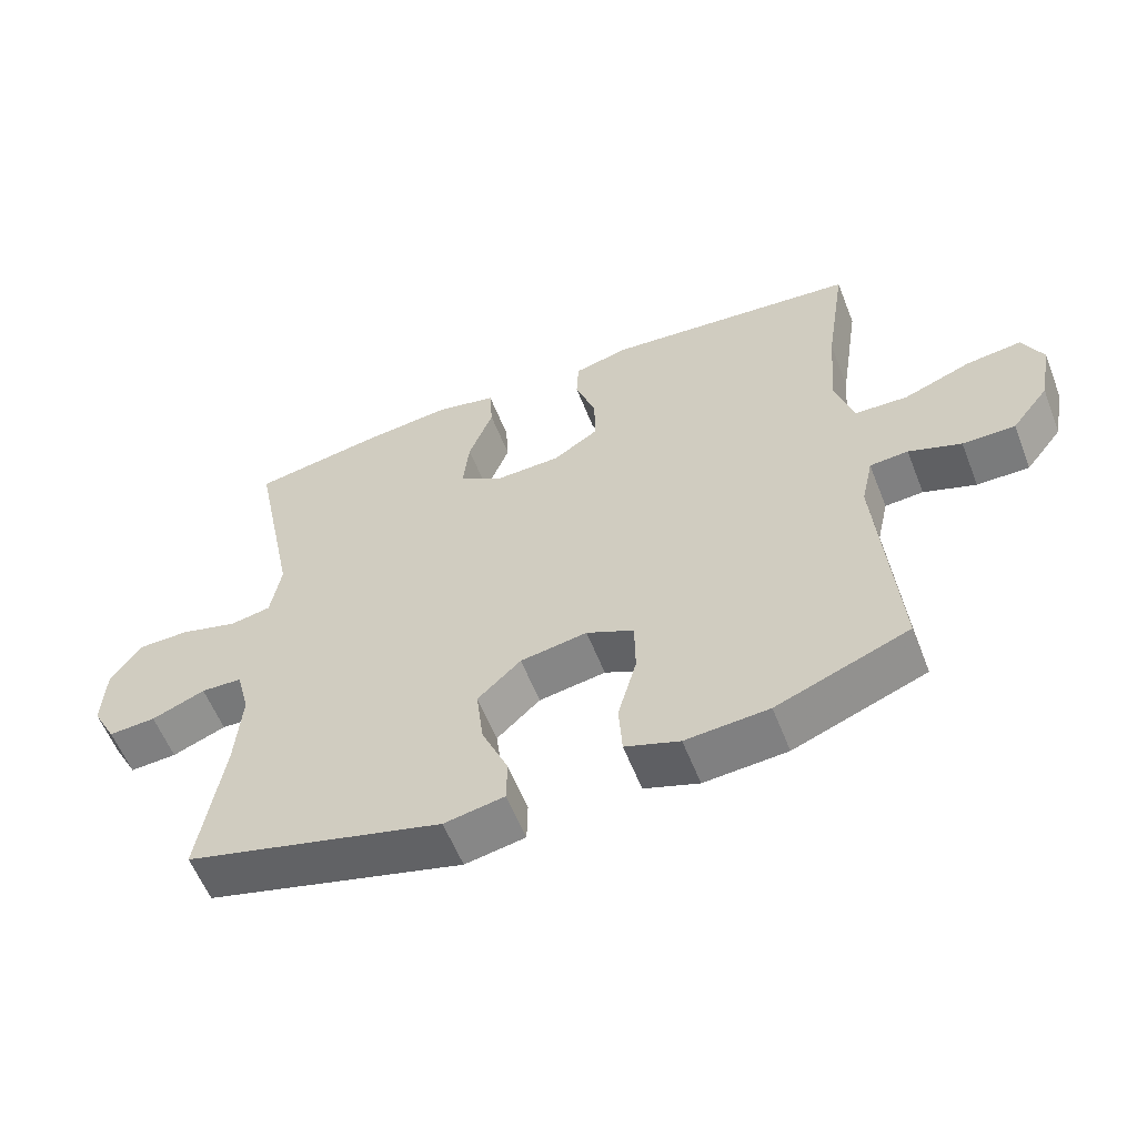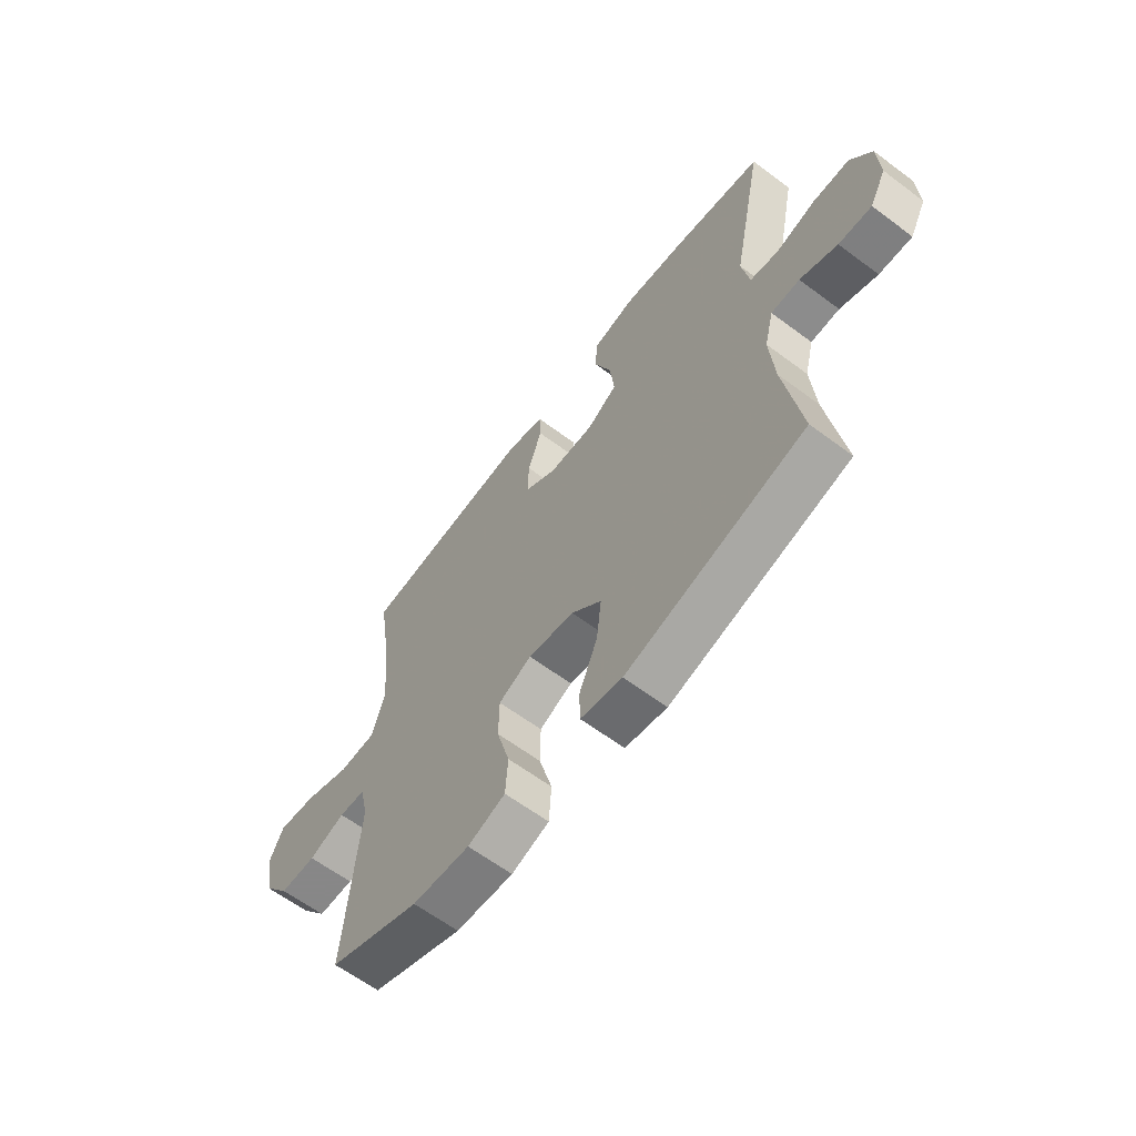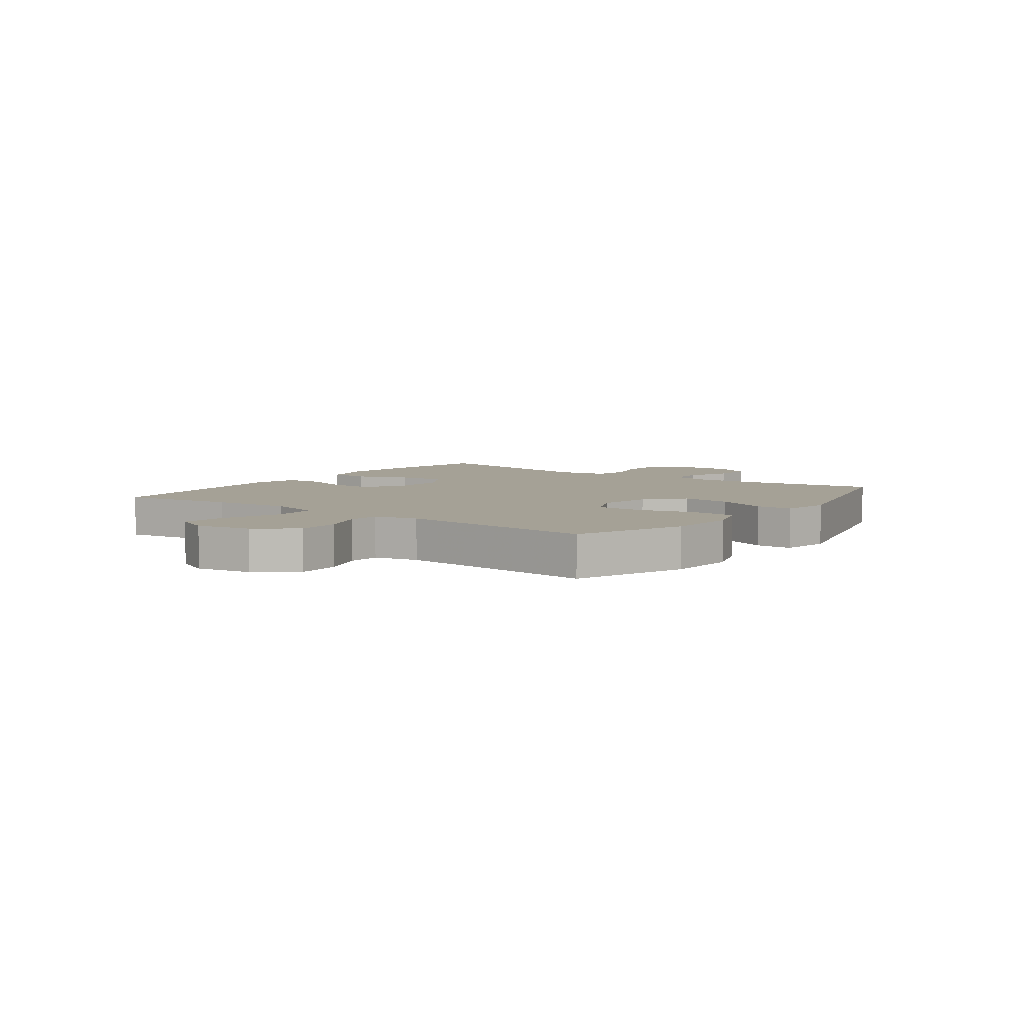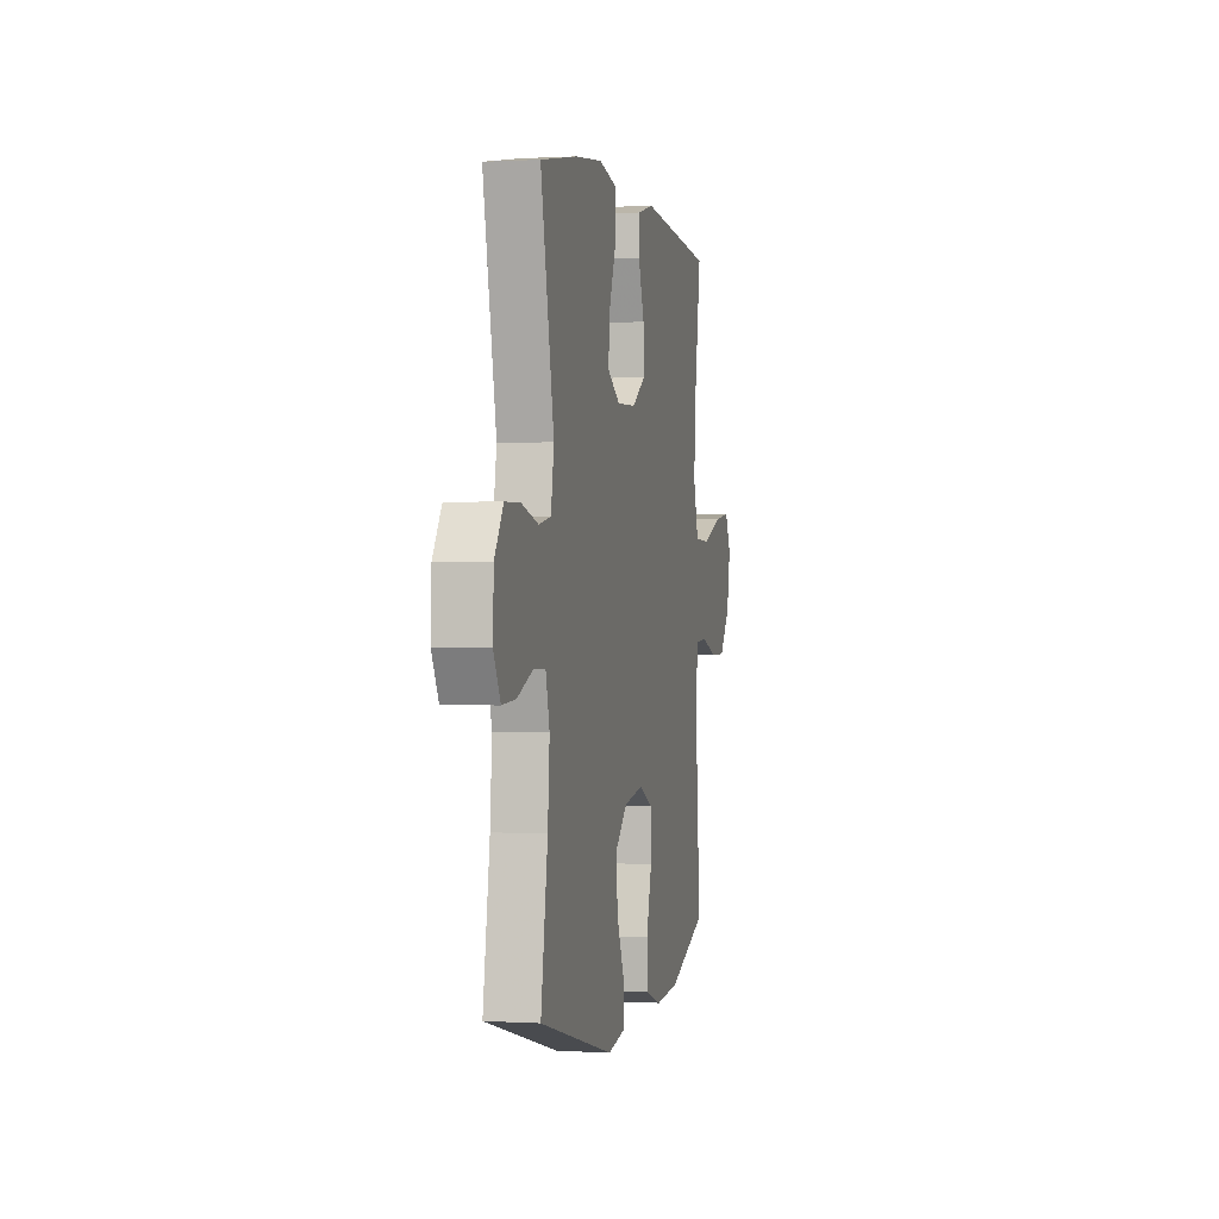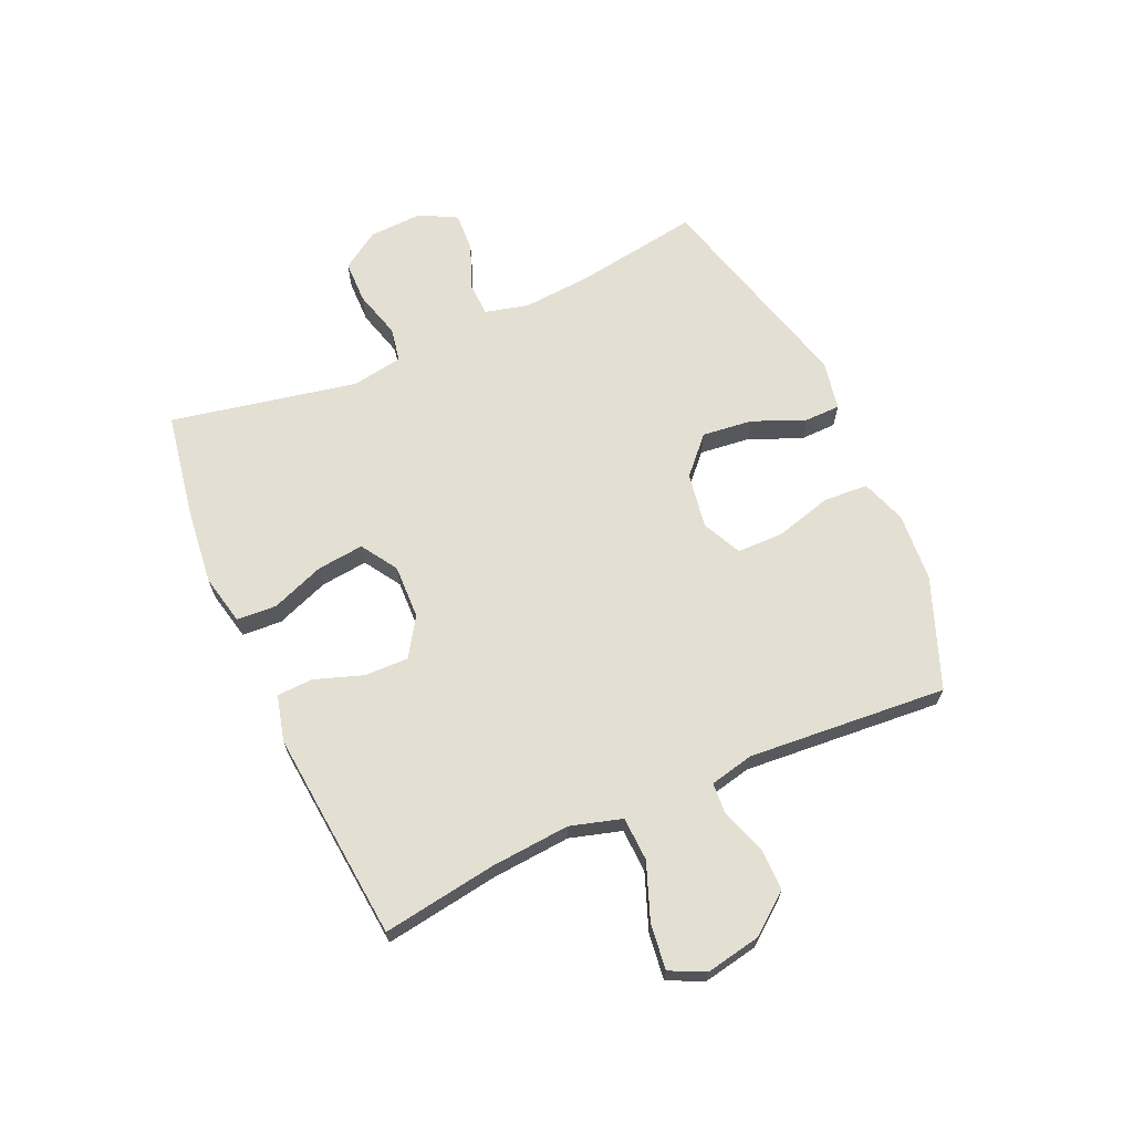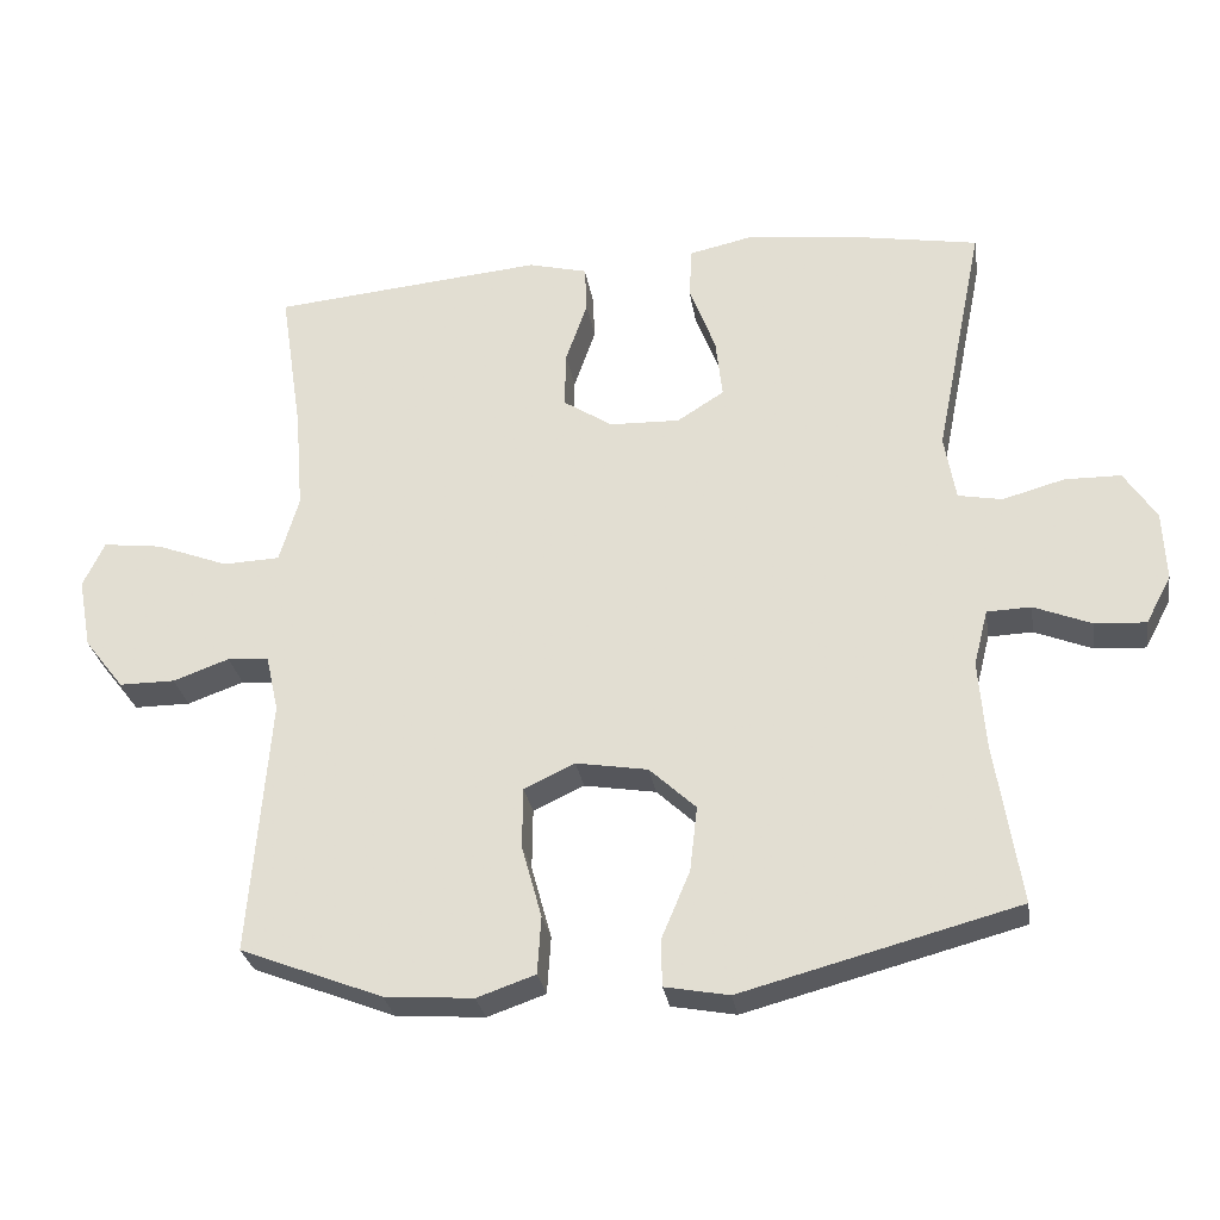
<metadata>
{"format":"obj","ext":"obj","renderer":"f3d","projection":"perspective","resolution":1024,"background":"white","views":[{"elev":-58.3,"azim":21.4,"up":"+Z"},{"elev":-62.6,"azim":-127.1,"up":"+Z"},{"elev":6.0,"azim":126.4,"up":"+Y"},{"elev":0.6,"azim":-77.5,"up":"+Z"},{"elev":66.5,"azim":65.9,"up":"+Y"},{"elev":-28.7,"azim":-171.0,"up":"+Z"}]}
</metadata>
<code>
v 0.5 0.07 -0.5
v 0.31 0.07 -0.574
v 0.191 0.07 -0.583
v 0.113 0.07 -0.556
v 0.108 0.07 -0.479
v 0.135 0.07 -0.381
v 0.134 0.07 -0.3
v 0.066 0.07 -0.268
v -0.03 0.07 -0.284
v -0.092 0.07 -0.342
v -0.082 0.07 -0.429
v -0.044 0.07 -0.519
v -0.045 0.07 -0.582
v -0.131 0.07 -0.598
v -0.5 0.07 -0.5
v -0.466 0.07 -0.283
v -0.457 0.07 -0.165
v -0.476 0.07 -0.09
v -0.535 0.07 -0.088
v -0.612 0.07 -0.119
v -0.68 0.07 -0.123
v -0.714 0.07 -0.059
v -0.71 0.07 0.034
v -0.667 0.07 0.1
v -0.592 0.07 0.101
v -0.509 0.07 0.078
v -0.45 0.07 0.089
v -0.435 0.07 0.177
v -0.5 0.07 0.5
v -0.318 0.07 0.532
v -0.185 0.07 0.547
v -0.098 0.07 0.528
v -0.094 0.07 0.459
v -0.129 0.07 0.367
v -0.138 0.07 0.286
v -0.075 0.07 0.246
v 0.019 0.07 0.249
v 0.085 0.07 0.292
v 0.083 0.07 0.368
v 0.054 0.07 0.452
v 0.057 0.07 0.514
v 0.136 0.07 0.534
v 0.256 0.07 0.523
v 0.5 0.07 0.5
v 0.47 0.07 0.303
v 0.459 0.07 0.166
v 0.485 0.07 0.077
v 0.561 0.07 0.074
v 0.658 0.07 0.111
v 0.737 0.07 0.121
v 0.766 0.07 0.06
v 0.748 0.07 -0.035
v 0.695 0.07 -0.103
v 0.62 0.07 -0.103
v 0.545 0.07 -0.076
v 0.49 0.07 -0.08
v 0.473 0.07 -0.156
v 0.5 0 -0.5
v 0.31 0 -0.574
v 0.191 0 -0.583
v 0.113 0 -0.556
v 0.108 0 -0.479
v 0.135 0 -0.381
v 0.134 0 -0.3
v 0.066 0 -0.268
v -0.03 0 -0.284
v -0.092 0 -0.342
v -0.082 0 -0.429
v -0.044 0 -0.519
v -0.045 0 -0.582
v -0.131 0 -0.598
v -0.5 0 -0.5
v -0.466 0 -0.283
v -0.457 0 -0.165
v -0.476 0 -0.09
v -0.535 0 -0.088
v -0.612 0 -0.119
v -0.68 0 -0.123
v -0.714 0 -0.059
v -0.71 0 0.034
v -0.667 0 0.1
v -0.592 0 0.101
v -0.509 0 0.078
v -0.45 0 0.089
v -0.435 0 0.177
v -0.5 0 0.5
v -0.318 0 0.532
v -0.185 0 0.547
v -0.098 0 0.528
v -0.094 0 0.459
v -0.129 0 0.367
v -0.138 0 0.286
v -0.075 0 0.246
v 0.019 0 0.249
v 0.085 0 0.292
v 0.083 0 0.368
v 0.054 0 0.452
v 0.057 0 0.514
v 0.136 0 0.534
v 0.256 0 0.523
v 0.5 0 0.5
v 0.47 0 0.303
v 0.459 0 0.166
v 0.485 0 0.077
v 0.561 0 0.074
v 0.658 0 0.111
v 0.737 0 0.121
v 0.766 0 0.06
v 0.748 0 -0.035
v 0.695 0 -0.103
v 0.62 0 -0.103
v 0.545 0 -0.076
v 0.49 0 -0.08
v 0.473 0 -0.156
f 53 54 55
f 52 53 55
f 51 52 55
f 50 51 55
f 49 50 55
f 48 49 55
f 47 48 55 56
f 46 47 56 57
f 43 44 45
f 42 43 45
f 41 42 45
f 40 41 45
f 39 40 45
f 38 39 45 46
f 37 38 46 57
f 32 33 34
f 31 32 34
f 30 31 34
f 29 30 34
f 28 29 34
f 27 28 34 35
f 24 25 26
f 23 24 26
f 22 23 26
f 21 22 26
f 20 21 26
f 19 20 26
f 18 19 26 27
f 27 35 36
f 18 27 36
f 17 18 36
f 14 15 16
f 13 14 16
f 12 13 16
f 11 12 16
f 10 11 16 17
f 4 5 6
f 3 4 6
f 2 3 6
f 1 2 6
f 57 1 6
f 57 6 7
f 37 57 7 8
f 17 36 37
f 10 17 37
f 9 10 37
f 8 9 37
f 112 111 110
f 112 110 109
f 112 109 108
f 112 108 107
f 112 107 106
f 112 106 105
f 113 112 105 104
f 114 113 104 103
f 102 101 100
f 102 100 99
f 102 99 98
f 102 98 97
f 102 97 96
f 103 102 96 95
f 114 103 95 94
f 91 90 89
f 91 89 88
f 91 88 87
f 91 87 86
f 91 86 85
f 92 91 85 84
f 83 82 81
f 83 81 80
f 83 80 79
f 83 79 78
f 83 78 77
f 83 77 76
f 84 83 76 75
f 93 92 84
f 93 84 75
f 93 75 74
f 73 72 71
f 73 71 70
f 73 70 69
f 73 69 68
f 74 73 68 67
f 63 62 61
f 63 61 60
f 63 60 59
f 63 59 58
f 63 58 114
f 64 63 114
f 65 64 114 94
f 94 93 74
f 94 74 67
f 94 67 66
f 94 66 65
f 1 58 59 2
f 2 59 60 3
f 3 60 61 4
f 4 61 62 5
f 5 62 63 6
f 6 63 64 7
f 7 64 65 8
f 8 65 66 9
f 9 66 67 10
f 10 67 68 11
f 11 68 69 12
f 12 69 70 13
f 13 70 71 14
f 14 71 72 15
f 15 72 73 16
f 16 73 74 17
f 17 74 75 18
f 18 75 76 19
f 19 76 77 20
f 20 77 78 21
f 21 78 79 22
f 22 79 80 23
f 23 80 81 24
f 24 81 82 25
f 25 82 83 26
f 26 83 84 27
f 27 84 85 28
f 28 85 86 29
f 29 86 87 30
f 30 87 88 31
f 31 88 89 32
f 32 89 90 33
f 33 90 91 34
f 34 91 92 35
f 35 92 93 36
f 36 93 94 37
f 37 94 95 38
f 38 95 96 39
f 39 96 97 40
f 40 97 98 41
f 41 98 99 42
f 42 99 100 43
f 43 100 101 44
f 44 101 102 45
f 45 102 103 46
f 46 103 104 47
f 47 104 105 48
f 48 105 106 49
f 49 106 107 50
f 50 107 108 51
f 51 108 109 52
f 52 109 110 53
f 53 110 111 54
f 54 111 112 55
f 55 112 113 56
f 56 113 114 57
f 57 114 58 1

</code>
